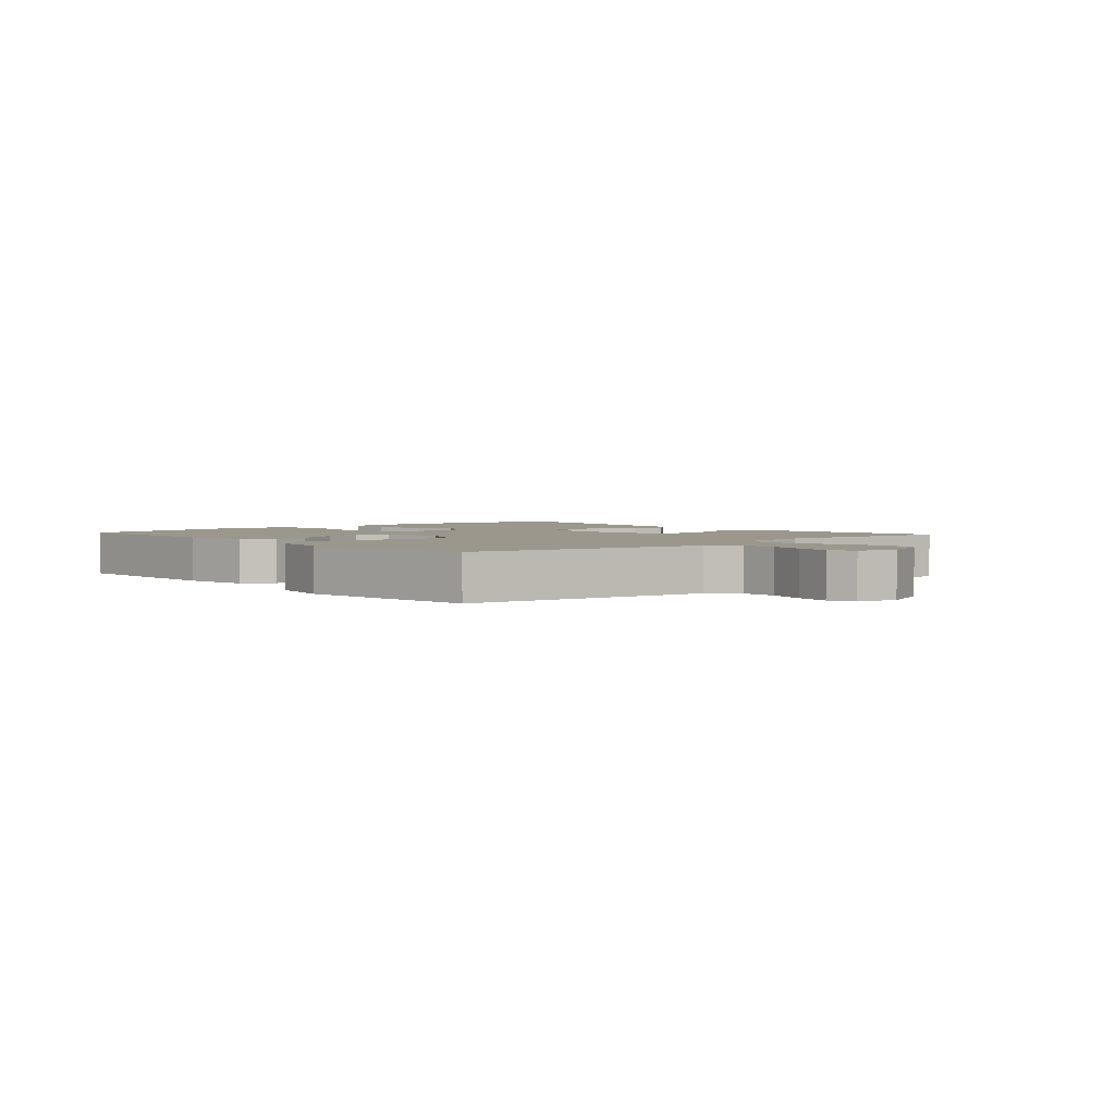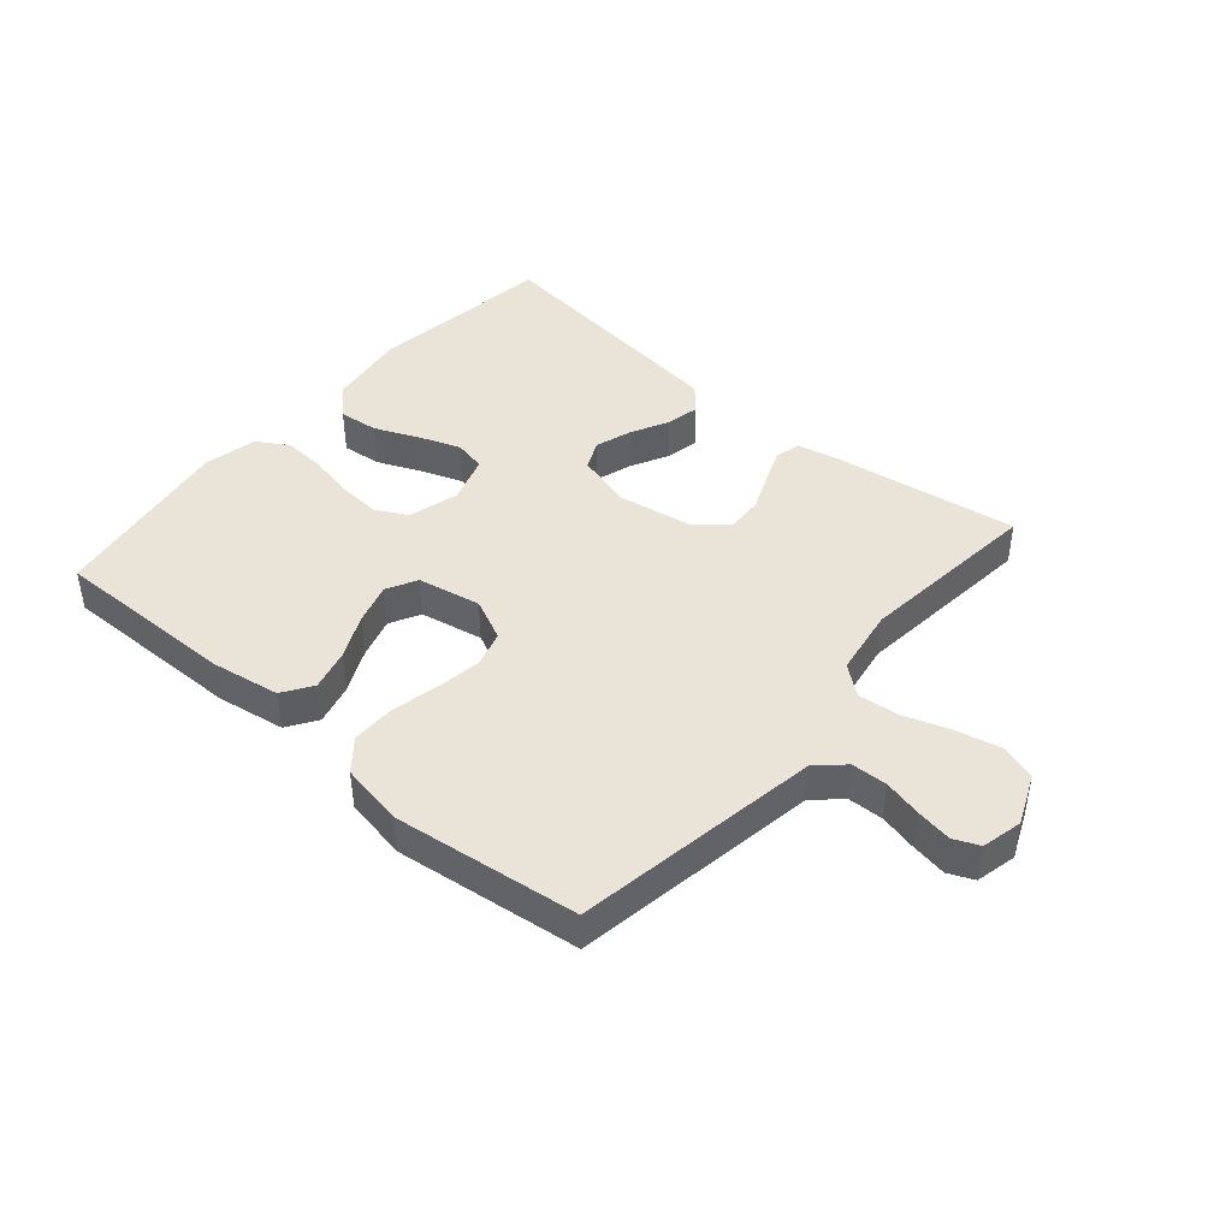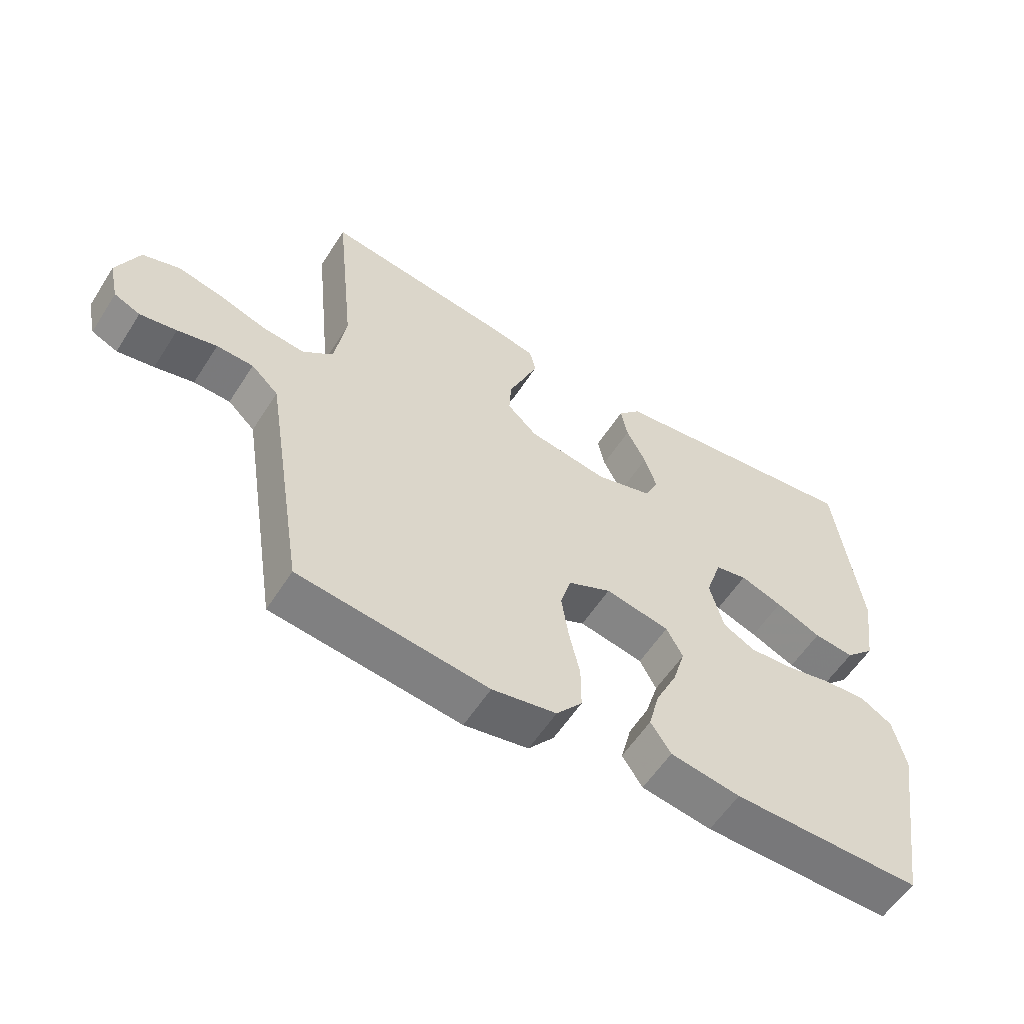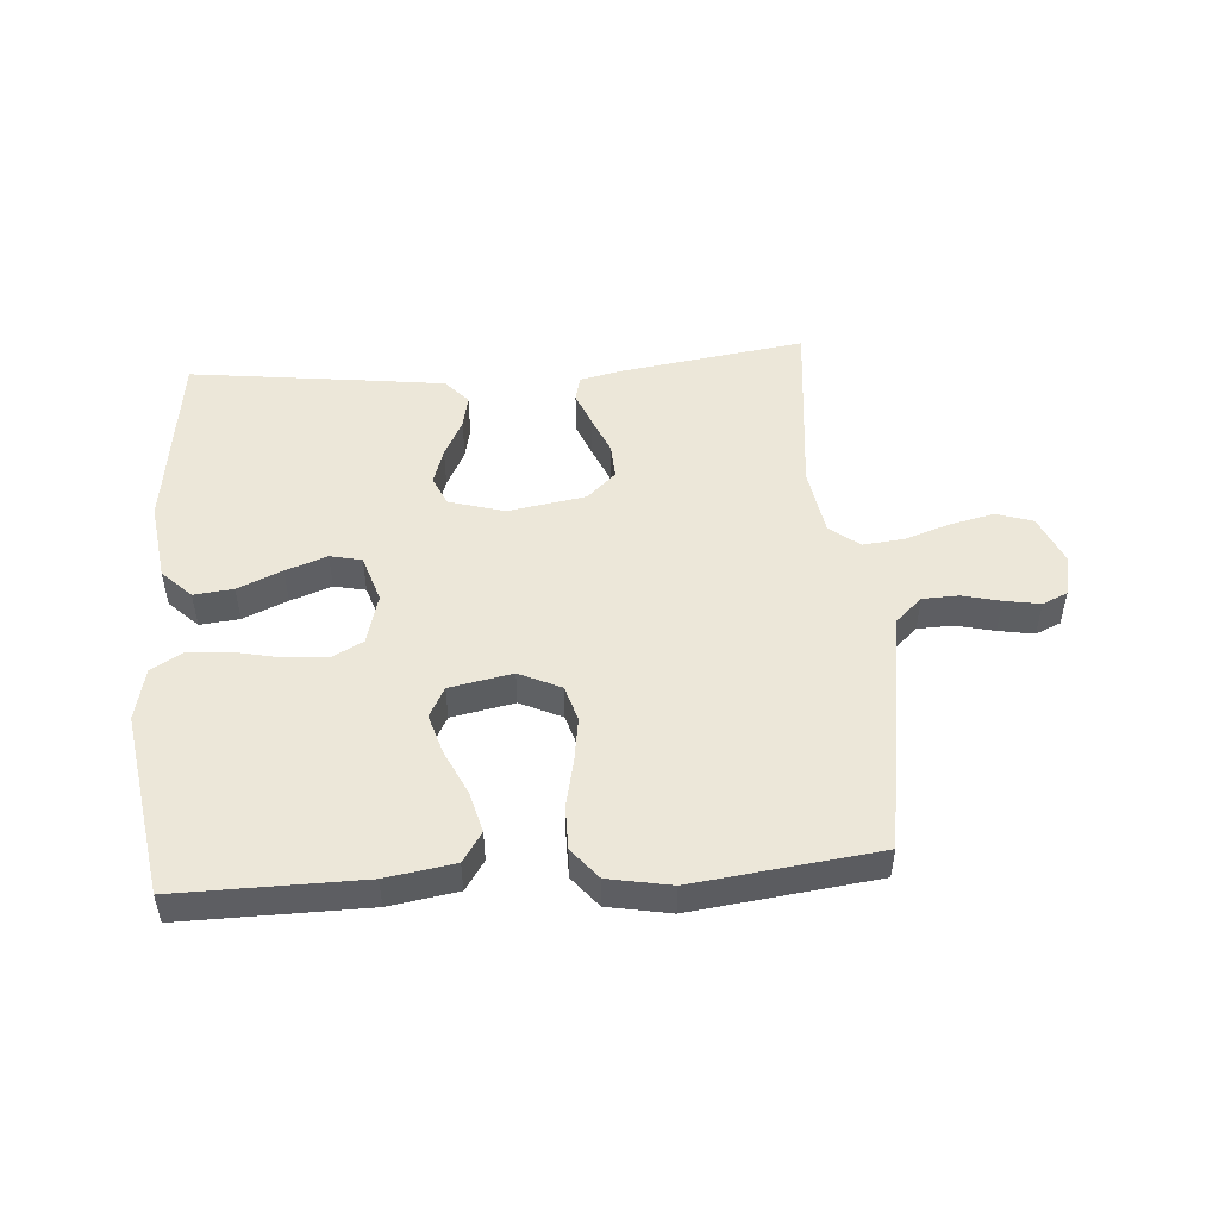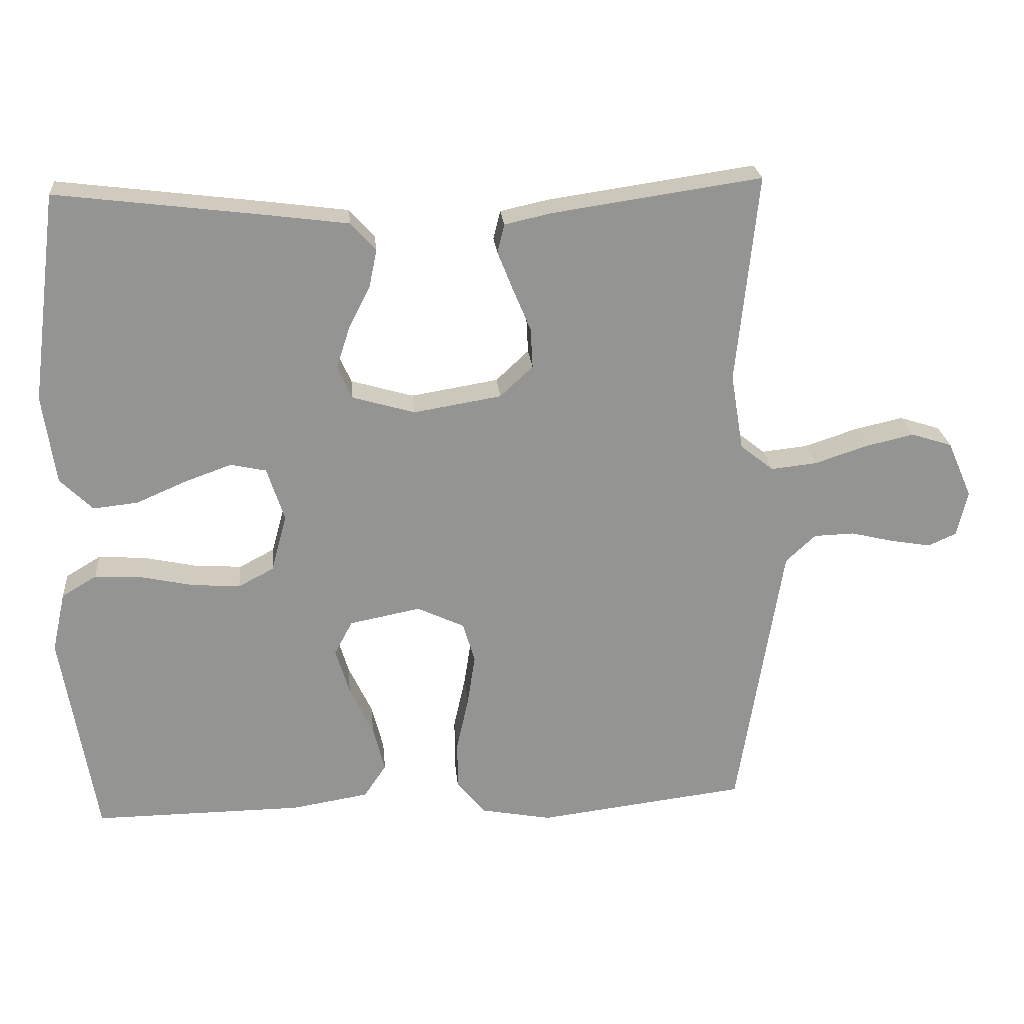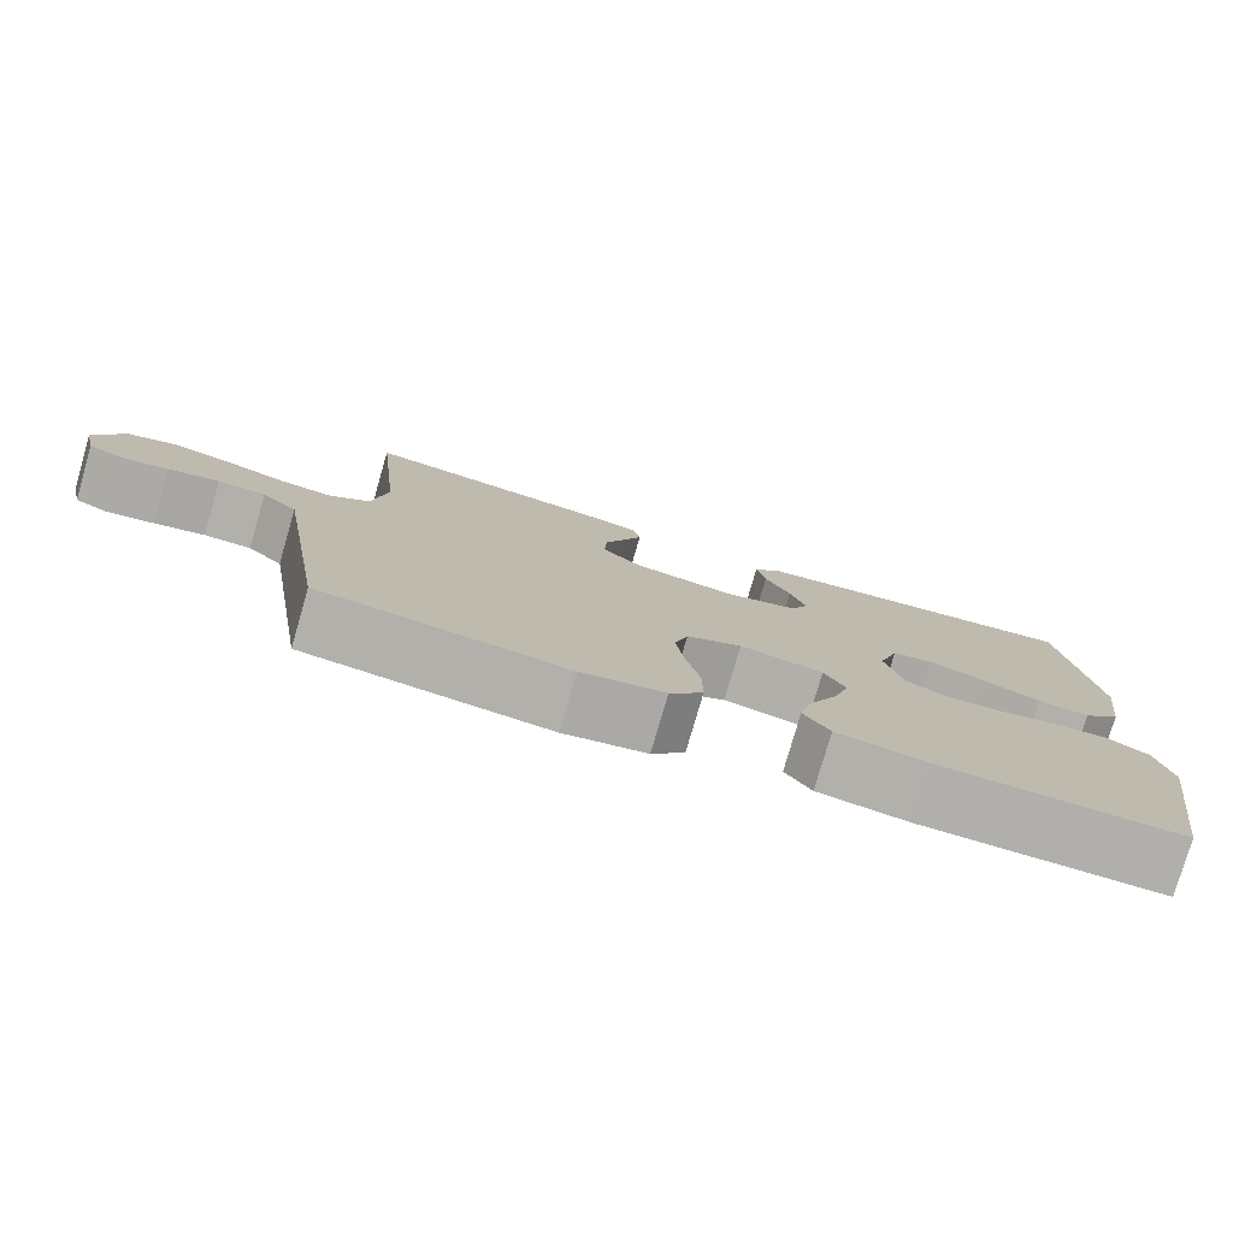
<metadata>
{"format":"obj","ext":"obj","renderer":"f3d","projection":"perspective","resolution":1024,"background":"white","views":[{"elev":2.7,"azim":-131.2,"up":"+Y"},{"elev":43.3,"azim":-139.3,"up":"+Y"},{"elev":-57.3,"azim":-32.3,"up":"+Z"},{"elev":49.9,"azim":175.8,"up":"+Y"},{"elev":23.4,"azim":174.9,"up":"+Z"},{"elev":-78.2,"azim":-16.2,"up":"+Z"}]}
</metadata>
<code>
v -0.5 0.07 -0.5
v -0.548 0.07 -0.2
v -0.564 0.07 -0.101
v -0.607 0.07 -0.061
v -0.665 0.07 -0.059
v -0.727 0.07 -0.074
v -0.785 0.07 -0.084
v -0.826 0.07 -0.066
v -0.841 0.07 0
v -0.806 0.07 0.081
v -0.747 0.07 0.1
v -0.676 0.07 0.084
v -0.601 0.07 0.059
v -0.535 0.07 0.052
v -0.487 0.07 0.09
v -0.469 0.07 0.2
v -0.5 0.07 0.5
v -0.2 0.07 0.456
v -0.132 0.07 0.441
v -0.122 0.07 0.4
v -0.144 0.07 0.345
v -0.17 0.07 0.283
v -0.173 0.07 0.226
v -0.126 0.07 0.182
v 0 0.07 0.161
v 0.09 0.07 0.187
v 0.111 0.07 0.234
v 0.092 0.07 0.293
v 0.061 0.07 0.354
v 0.05 0.07 0.408
v 0.086 0.07 0.448
v 0.2 0.07 0.463
v 0.5 0.07 0.5
v 0.539 0.07 0.2
v 0.521 0.07 0.072
v 0.474 0.07 0.026
v 0.41 0.07 0.033
v 0.338 0.07 0.064
v 0.271 0.07 0.088
v 0.22 0.07 0.077
v 0.195 0.07 0
v 0.217 0.07 -0.082
v 0.268 0.07 -0.109
v 0.338 0.07 -0.104
v 0.412 0.07 -0.088
v 0.48 0.07 -0.084
v 0.53 0.07 -0.114
v 0.549 0.07 -0.2
v 0.5 0.07 -0.5
v 0.2 0.07 -0.497
v 0.089 0.07 -0.479
v 0.057 0.07 -0.431
v 0.074 0.07 -0.365
v 0.108 0.07 -0.293
v 0.128 0.07 -0.227
v 0.102 0.07 -0.178
v 0 0.07 -0.158
v -0.068 0.07 -0.19
v -0.085 0.07 -0.248
v -0.074 0.07 -0.321
v -0.057 0.07 -0.398
v -0.057 0.07 -0.468
v -0.098 0.07 -0.518
v -0.2 0.07 -0.537
v -0.5 0 -0.5
v -0.548 0 -0.2
v -0.564 0 -0.101
v -0.607 0 -0.061
v -0.665 0 -0.059
v -0.727 0 -0.074
v -0.785 0 -0.084
v -0.826 0 -0.066
v -0.841 0 0
v -0.806 0 0.081
v -0.747 0 0.1
v -0.676 0 0.084
v -0.601 0 0.059
v -0.535 0 0.052
v -0.487 0 0.09
v -0.469 0 0.2
v -0.5 0 0.5
v -0.2 0 0.456
v -0.132 0 0.441
v -0.122 0 0.4
v -0.144 0 0.345
v -0.17 0 0.283
v -0.173 0 0.226
v -0.126 0 0.182
v 0 0 0.161
v 0.09 0 0.187
v 0.111 0 0.234
v 0.092 0 0.293
v 0.061 0 0.354
v 0.05 0 0.408
v 0.086 0 0.448
v 0.2 0 0.463
v 0.5 0 0.5
v 0.539 0 0.2
v 0.521 0 0.072
v 0.474 0 0.026
v 0.41 0 0.033
v 0.338 0 0.064
v 0.271 0 0.088
v 0.22 0 0.077
v 0.195 0 0
v 0.217 0 -0.082
v 0.268 0 -0.109
v 0.338 0 -0.104
v 0.412 0 -0.088
v 0.48 0 -0.084
v 0.53 0 -0.114
v 0.549 0 -0.2
v 0.5 0 -0.5
v 0.2 0 -0.497
v 0.089 0 -0.479
v 0.057 0 -0.431
v 0.074 0 -0.365
v 0.108 0 -0.293
v 0.128 0 -0.227
v 0.102 0 -0.178
v 0 0 -0.158
v -0.068 0 -0.19
v -0.085 0 -0.248
v -0.074 0 -0.321
v -0.057 0 -0.398
v -0.057 0 -0.468
v -0.098 0 -0.518
v -0.2 0 -0.537
f 64 1 2
f 63 64 2
f 62 63 2
f 61 62 2
f 60 61 2
f 59 60 2 3
f 58 59 3 4
f 57 58 4
f 52 53 54
f 51 52 54
f 50 51 54
f 49 50 54
f 48 49 54
f 47 48 54
f 46 47 54
f 45 46 54
f 44 45 54
f 43 44 54 55
f 42 43 55 56
f 36 37 38
f 35 36 38
f 34 35 38
f 33 34 38
f 32 33 38
f 31 32 38
f 30 31 38
f 29 30 38
f 28 29 38
f 27 28 38 39
f 26 27 39 40
f 20 21 22
f 19 20 22
f 18 19 22
f 17 18 22
f 16 17 22
f 15 16 22 23
f 14 15 23 24
f 11 12 13
f 10 11 13
f 9 10 13
f 8 9 13
f 7 8 13
f 6 7 13
f 5 6 13
f 4 5 13 14
f 14 24 25
f 4 14 25
f 57 4 25
f 57 25 26
f 56 57 26
f 42 56 26
f 41 42 26
f 26 40 41
f 66 65 128
f 66 128 127
f 66 127 126
f 66 126 125
f 66 125 124
f 67 66 124 123
f 68 67 123 122
f 68 122 121
f 118 117 116
f 118 116 115
f 118 115 114
f 118 114 113
f 118 113 112
f 118 112 111
f 118 111 110
f 118 110 109
f 118 109 108
f 119 118 108 107
f 120 119 107 106
f 102 101 100
f 102 100 99
f 102 99 98
f 102 98 97
f 102 97 96
f 102 96 95
f 102 95 94
f 102 94 93
f 102 93 92
f 103 102 92 91
f 104 103 91 90
f 86 85 84
f 86 84 83
f 86 83 82
f 86 82 81
f 86 81 80
f 87 86 80 79
f 88 87 79 78
f 77 76 75
f 77 75 74
f 77 74 73
f 77 73 72
f 77 72 71
f 77 71 70
f 77 70 69
f 78 77 69 68
f 89 88 78
f 89 78 68
f 89 68 121
f 90 89 121
f 90 121 120
f 90 120 106
f 90 106 105
f 105 104 90
f 1 65 66 2
f 2 66 67 3
f 3 67 68 4
f 4 68 69 5
f 5 69 70 6
f 6 70 71 7
f 7 71 72 8
f 8 72 73 9
f 9 73 74 10
f 10 74 75 11
f 11 75 76 12
f 12 76 77 13
f 13 77 78 14
f 14 78 79 15
f 15 79 80 16
f 16 80 81 17
f 17 81 82 18
f 18 82 83 19
f 19 83 84 20
f 20 84 85 21
f 21 85 86 22
f 22 86 87 23
f 23 87 88 24
f 24 88 89 25
f 25 89 90 26
f 26 90 91 27
f 27 91 92 28
f 28 92 93 29
f 29 93 94 30
f 30 94 95 31
f 31 95 96 32
f 32 96 97 33
f 33 97 98 34
f 34 98 99 35
f 35 99 100 36
f 36 100 101 37
f 37 101 102 38
f 38 102 103 39
f 39 103 104 40
f 40 104 105 41
f 41 105 106 42
f 42 106 107 43
f 43 107 108 44
f 44 108 109 45
f 45 109 110 46
f 46 110 111 47
f 47 111 112 48
f 48 112 113 49
f 49 113 114 50
f 50 114 115 51
f 51 115 116 52
f 52 116 117 53
f 53 117 118 54
f 54 118 119 55
f 55 119 120 56
f 56 120 121 57
f 57 121 122 58
f 58 122 123 59
f 59 123 124 60
f 60 124 125 61
f 61 125 126 62
f 62 126 127 63
f 63 127 128 64
f 64 128 65 1

</code>
